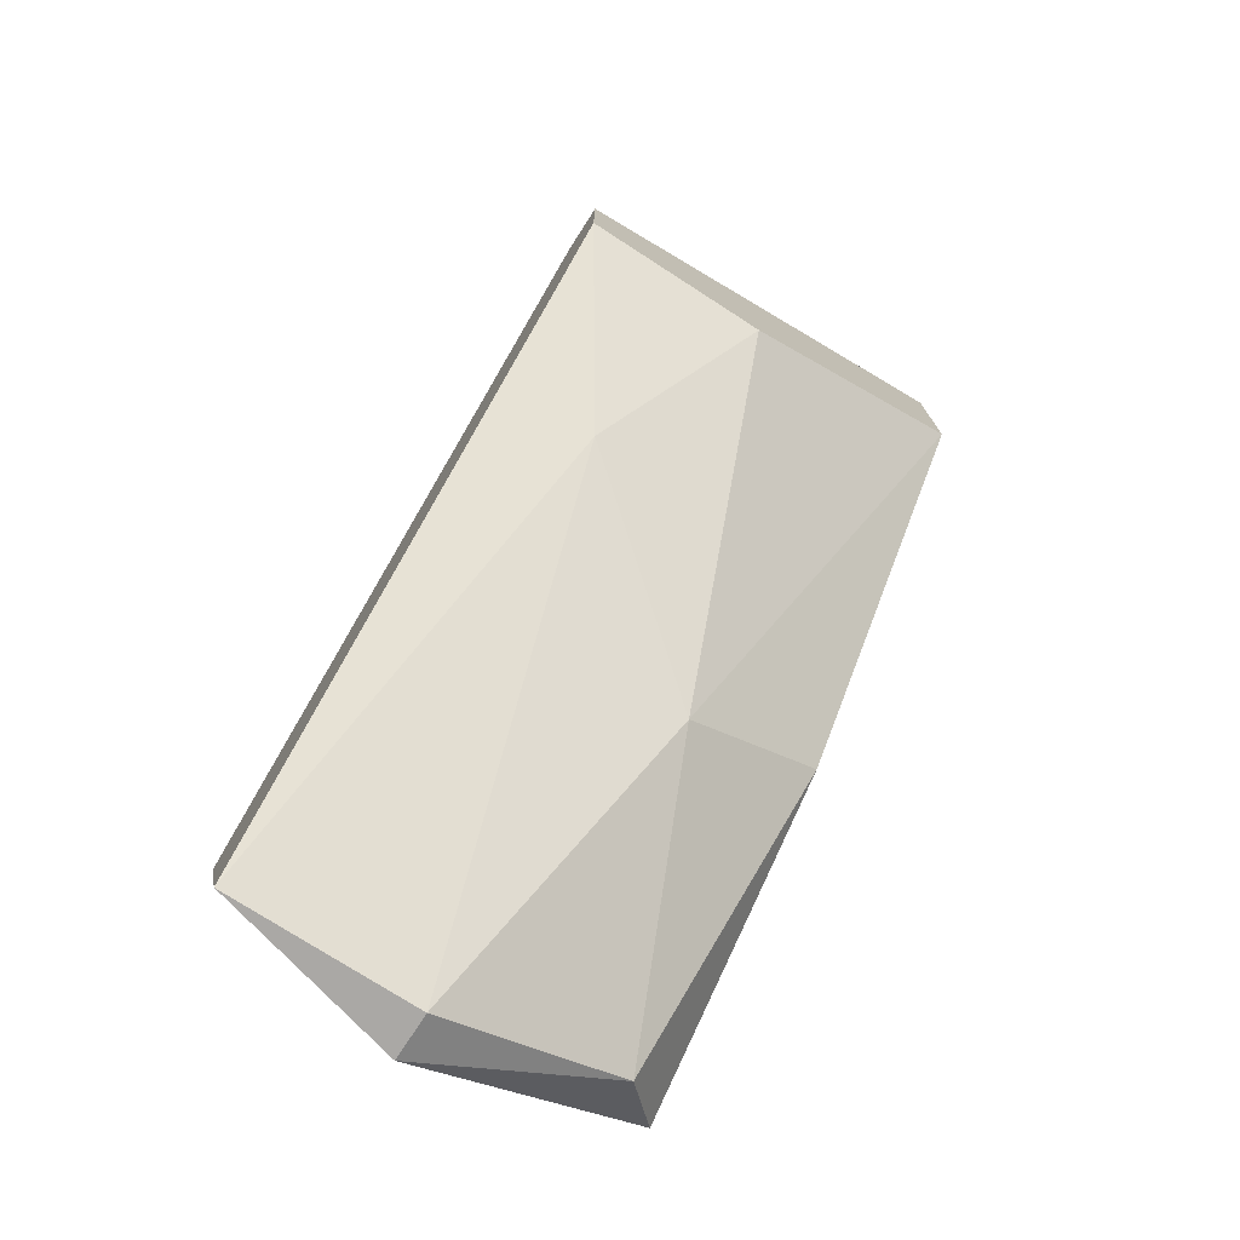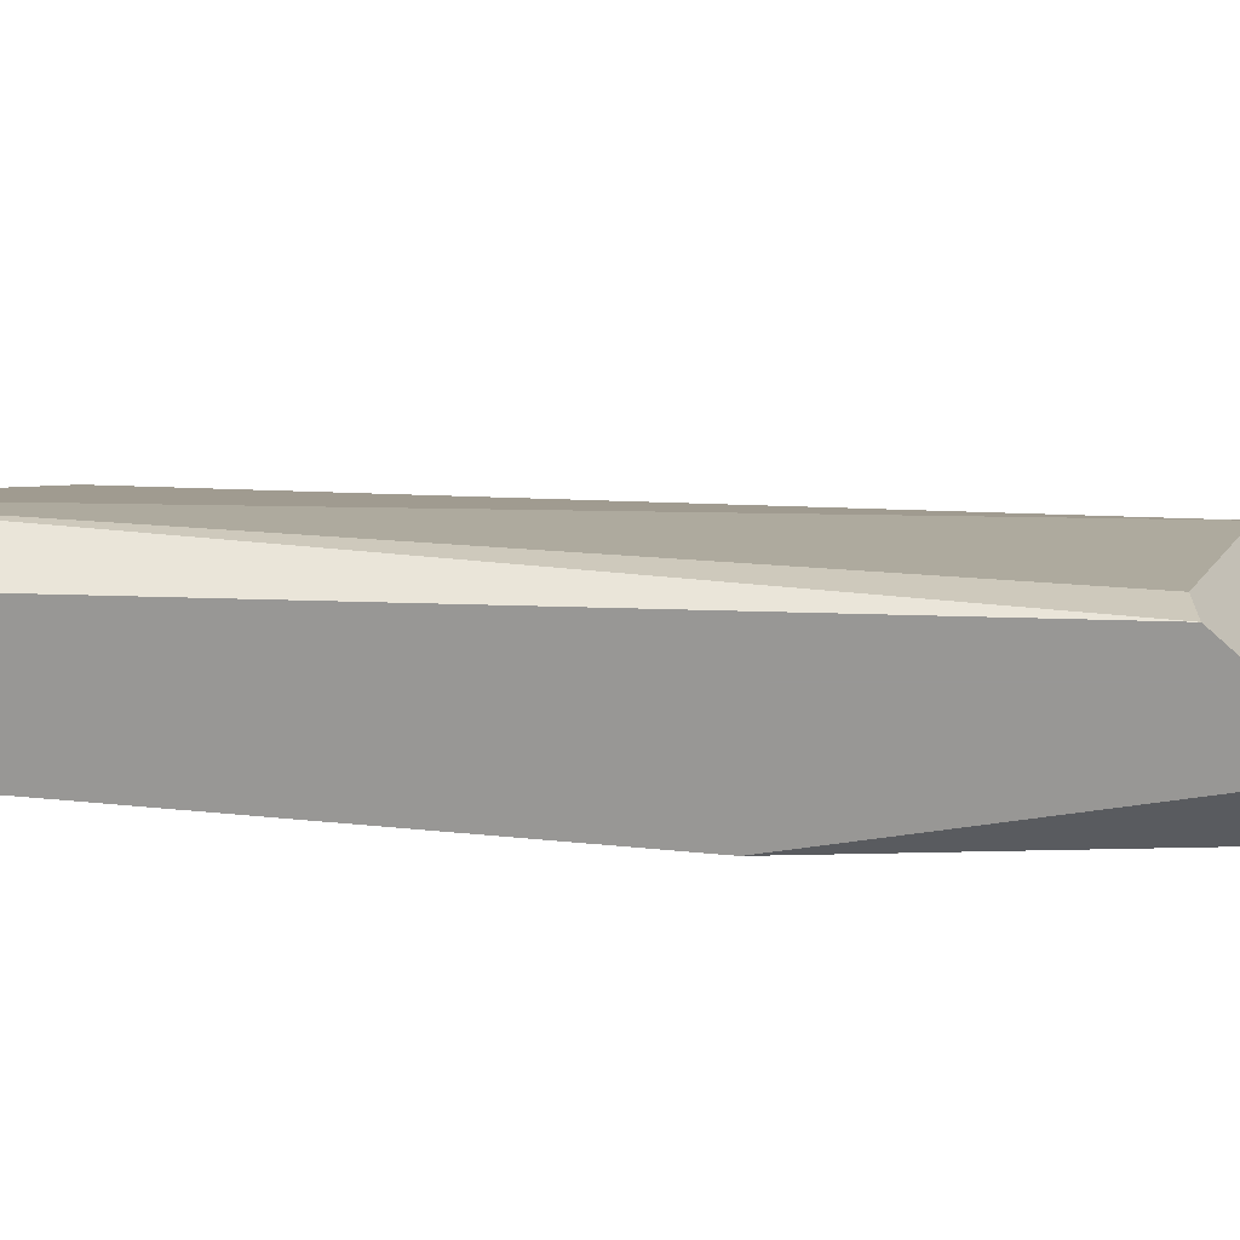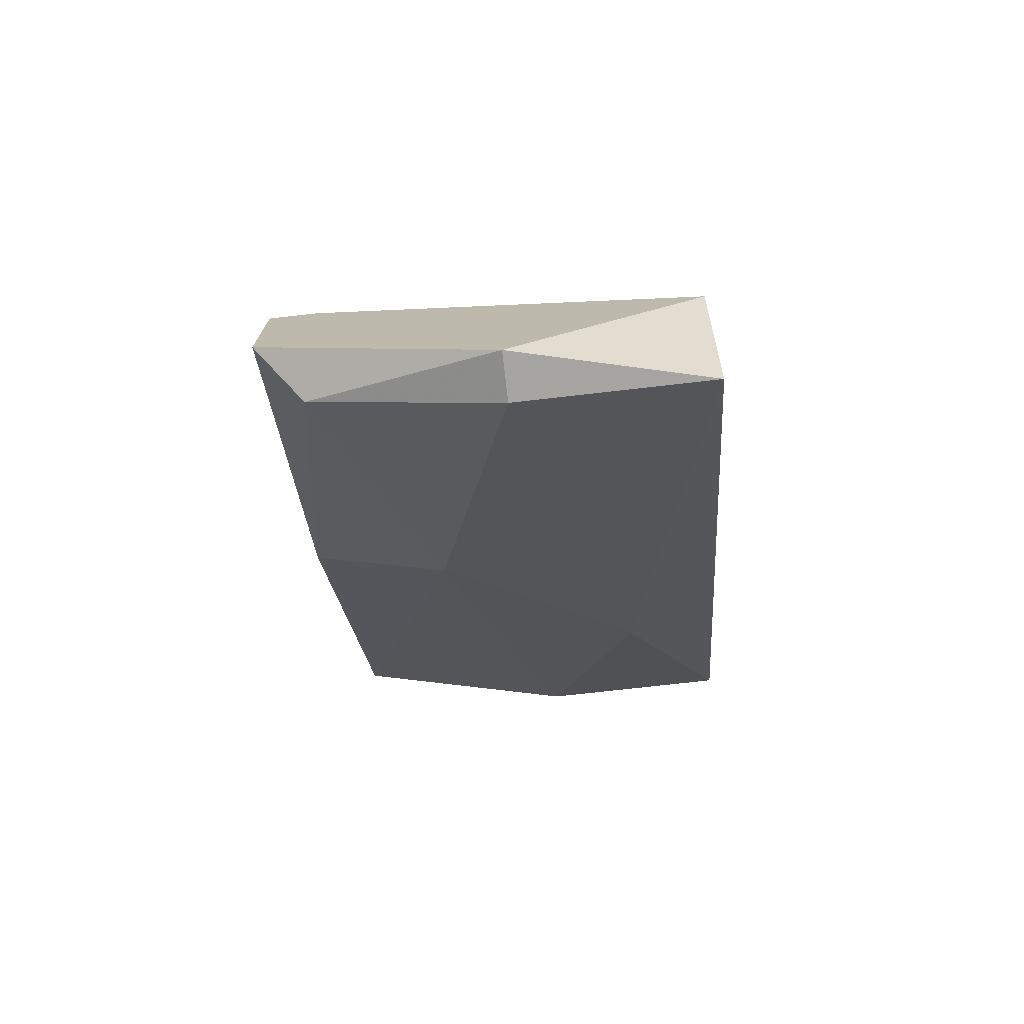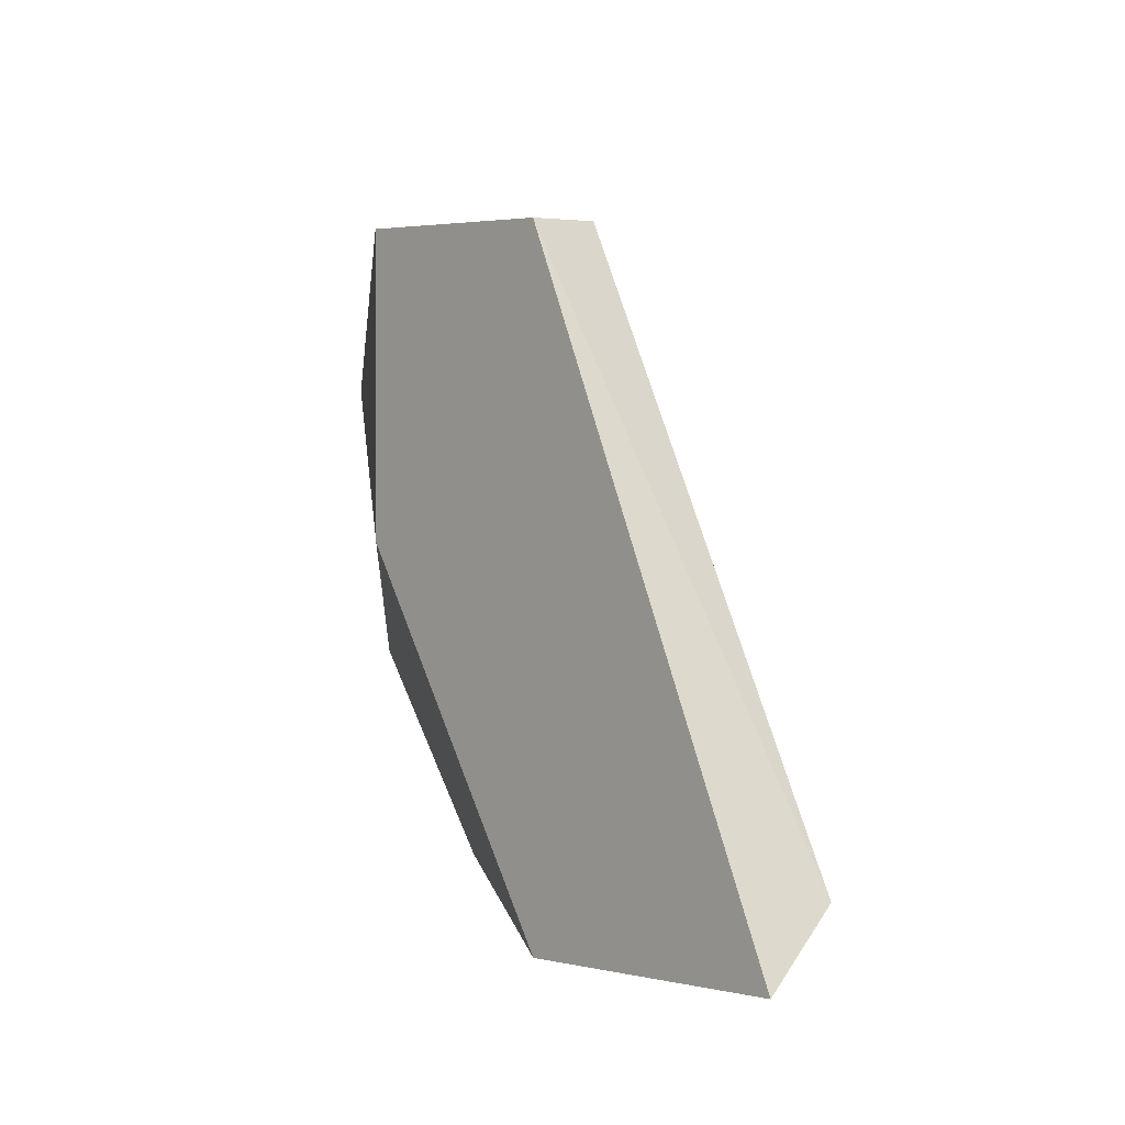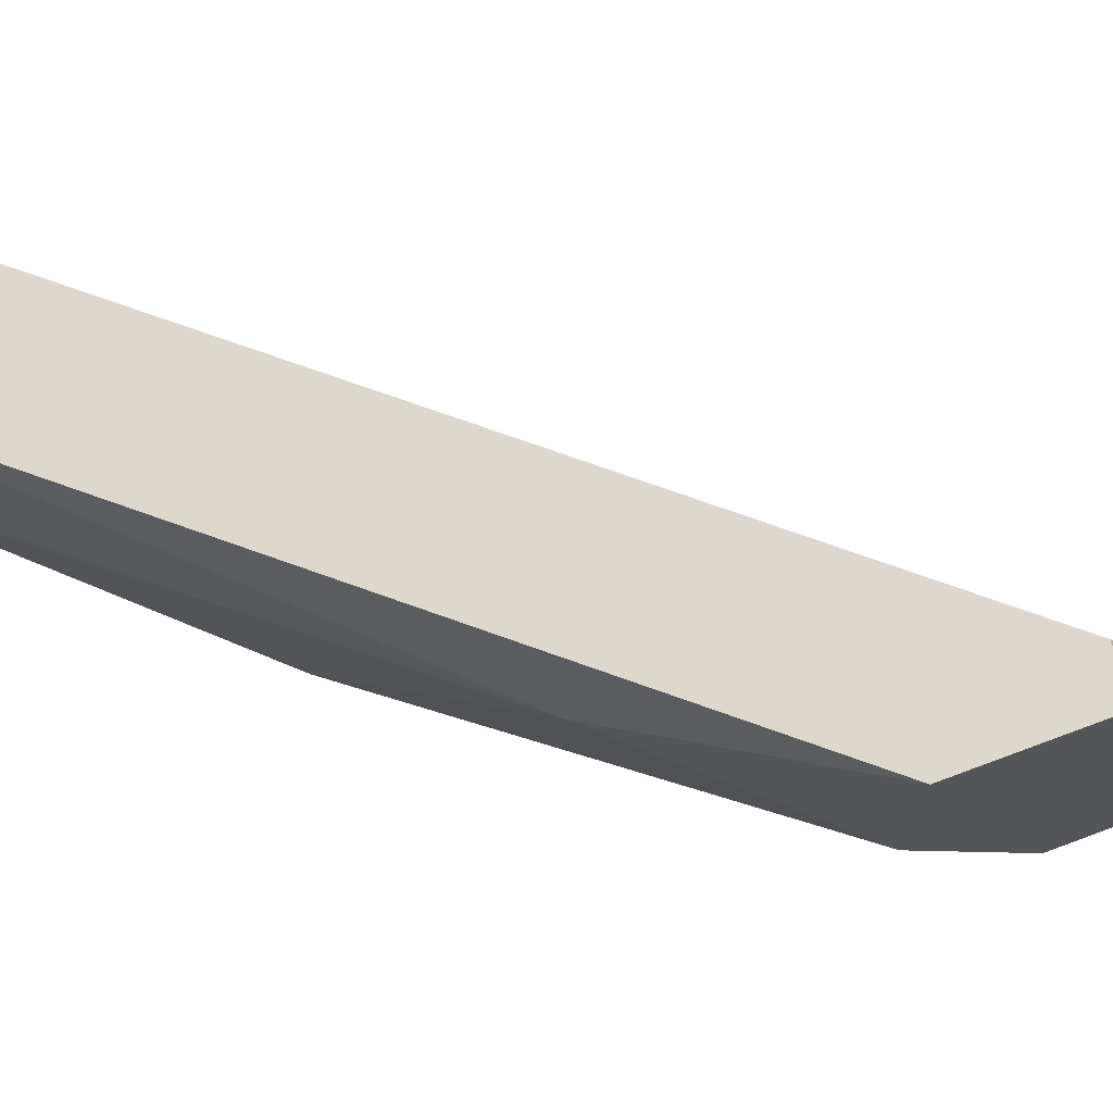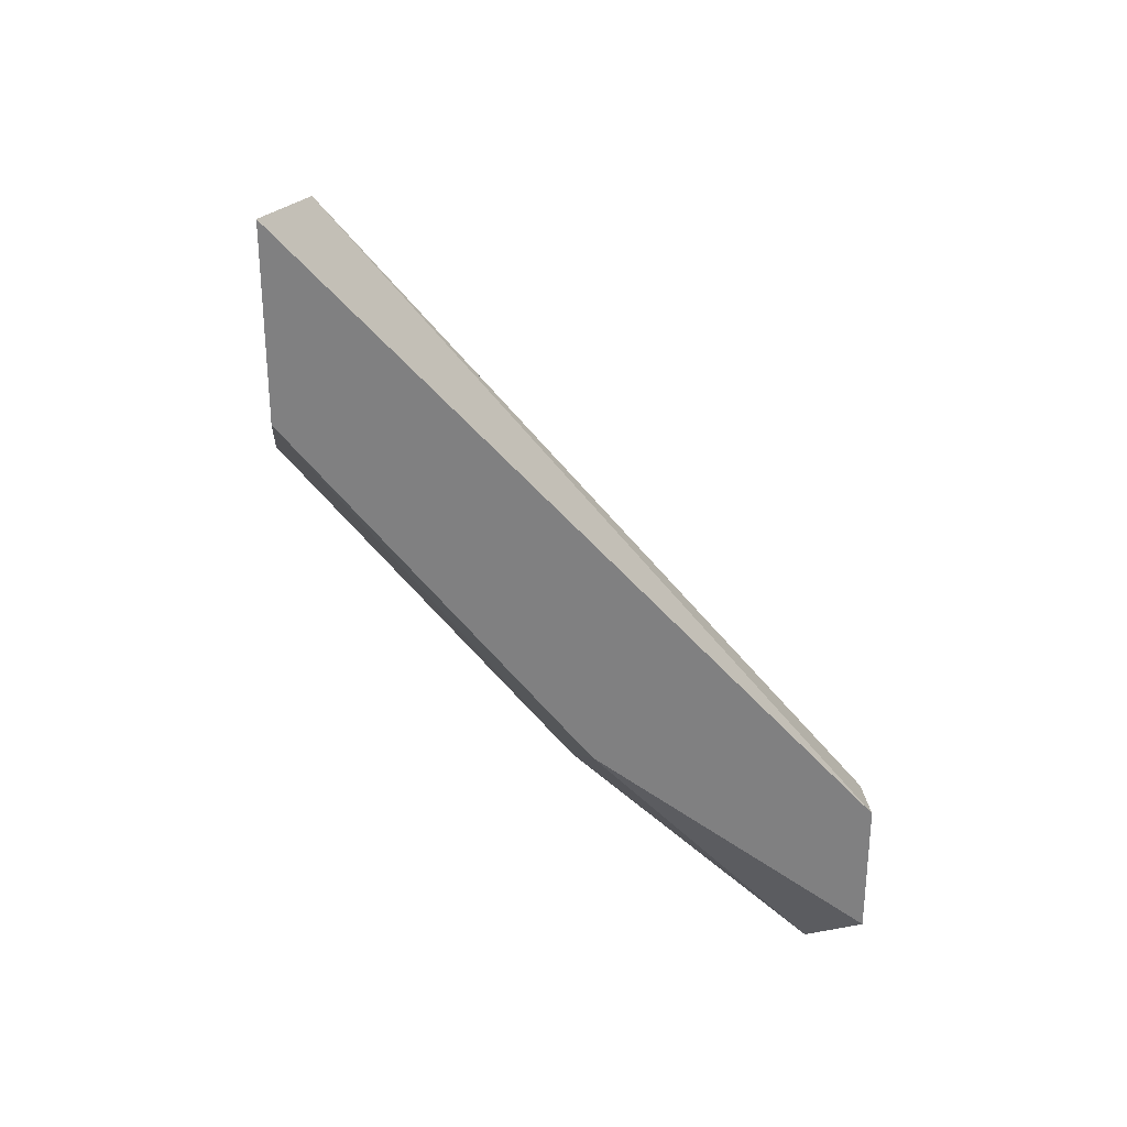
<metadata>
{"format":"obj","ext":"obj","renderer":"f3d","projection":"perspective","resolution":1024,"background":"white","views":[{"elev":-75.1,"azim":-122.8,"up":"+Z"},{"elev":-68.2,"azim":47.9,"up":"+Y"},{"elev":-73.7,"azim":96.5,"up":"+Z"},{"elev":2.2,"azim":-42.6,"up":"+Y"},{"elev":72.4,"azim":-110.5,"up":"+Y"},{"elev":30.2,"azim":-7.6,"up":"+Z"}]}
</metadata>
<code>
v -0.8941 0.2368 -0.1649
v -0.871 0.2214 -0.1726
v -0.871 0.2189 -0.1726
v -0.8992 0.2214 -0.1367
v -0.871 0.2419 -0.1802
v -0.8736 0.2214 -0.1828
v -0.9018 0.2189 -0.1469
v -0.9018 0.2419 -0.1469
v -0.8736 0.2419 -0.1879
v -0.9018 0.2419 -0.1546
v -0.8864 0.2266 -0.1726
v -0.8992 0.2419 -0.1469
v -0.9018 0.2189 -0.1367
v -0.871 0.2189 -0.1802
v -0.9018 0.2317 -0.1546
v -0.8736 0.2317 -0.1879
v -0.8864 0.2189 -0.1674
v -0.871 0.2317 -0.1879
f 6 16 18
f 3 2 4
f 2 3 5
f 4 2 5
f 8 5 9
f 8 9 10
f 7 8 10
f 9 1 10
f 4 5 12
f 5 8 12
f 8 4 12
f 3 4 13
f 7 3 13
f 4 8 13
f 8 7 13
f 5 3 14
f 3 7 14
f 10 1 15
f 7 10 15
f 1 11 15
f 11 7 15
f 1 9 16
f 11 1 16
f 6 11 16
f 7 11 17
f 11 6 17
f 14 7 17
f 6 14 17
f 9 5 18
f 5 14 18
f 14 6 18
f 16 9 18

</code>
